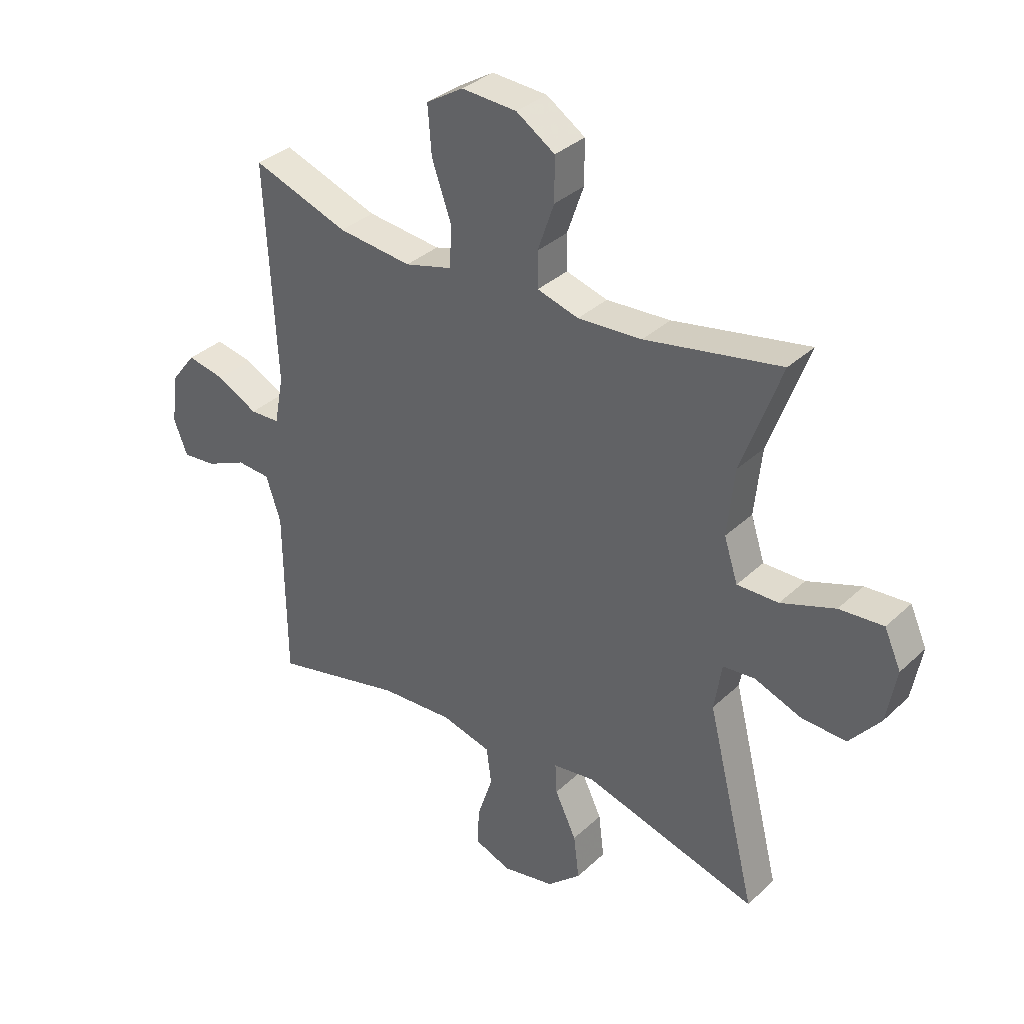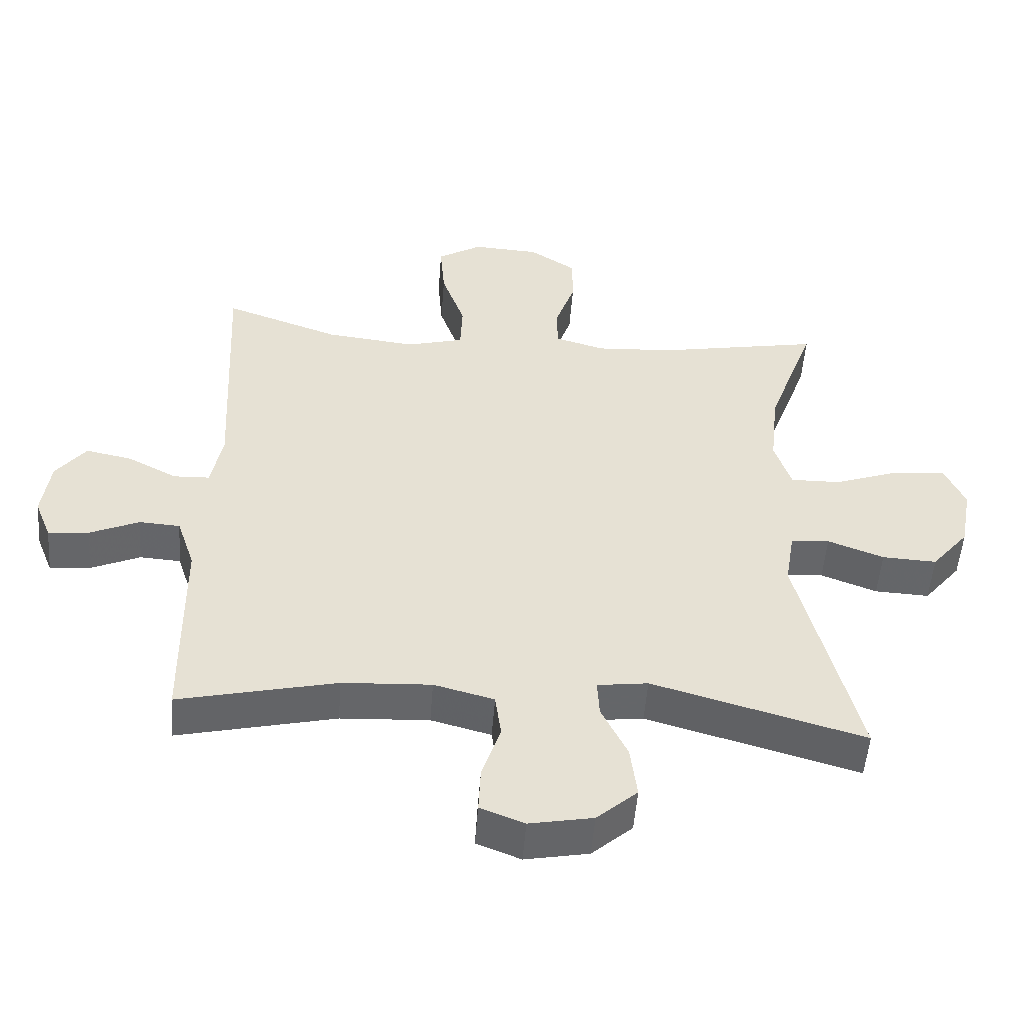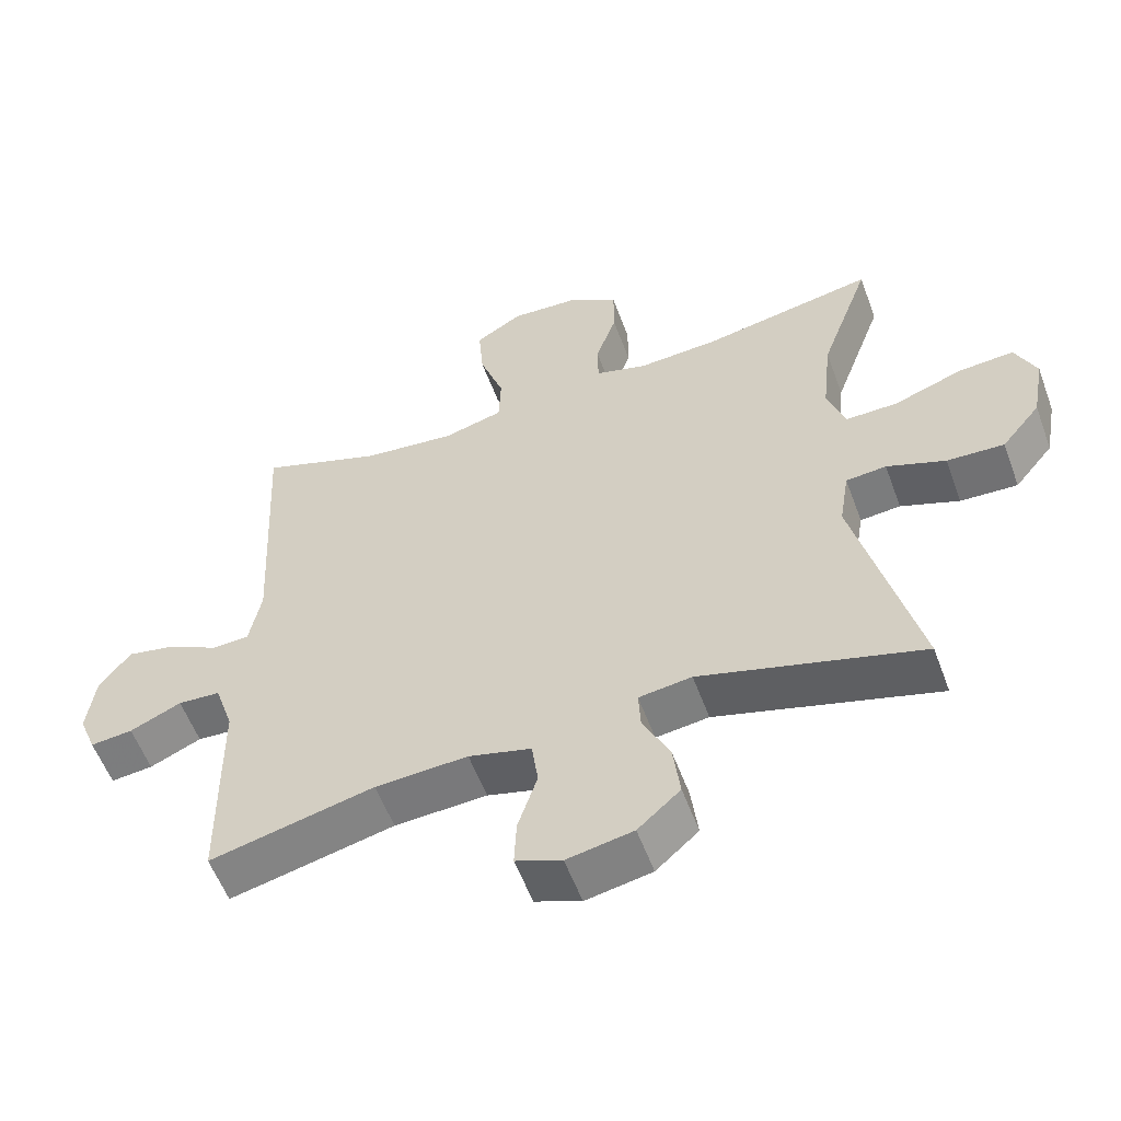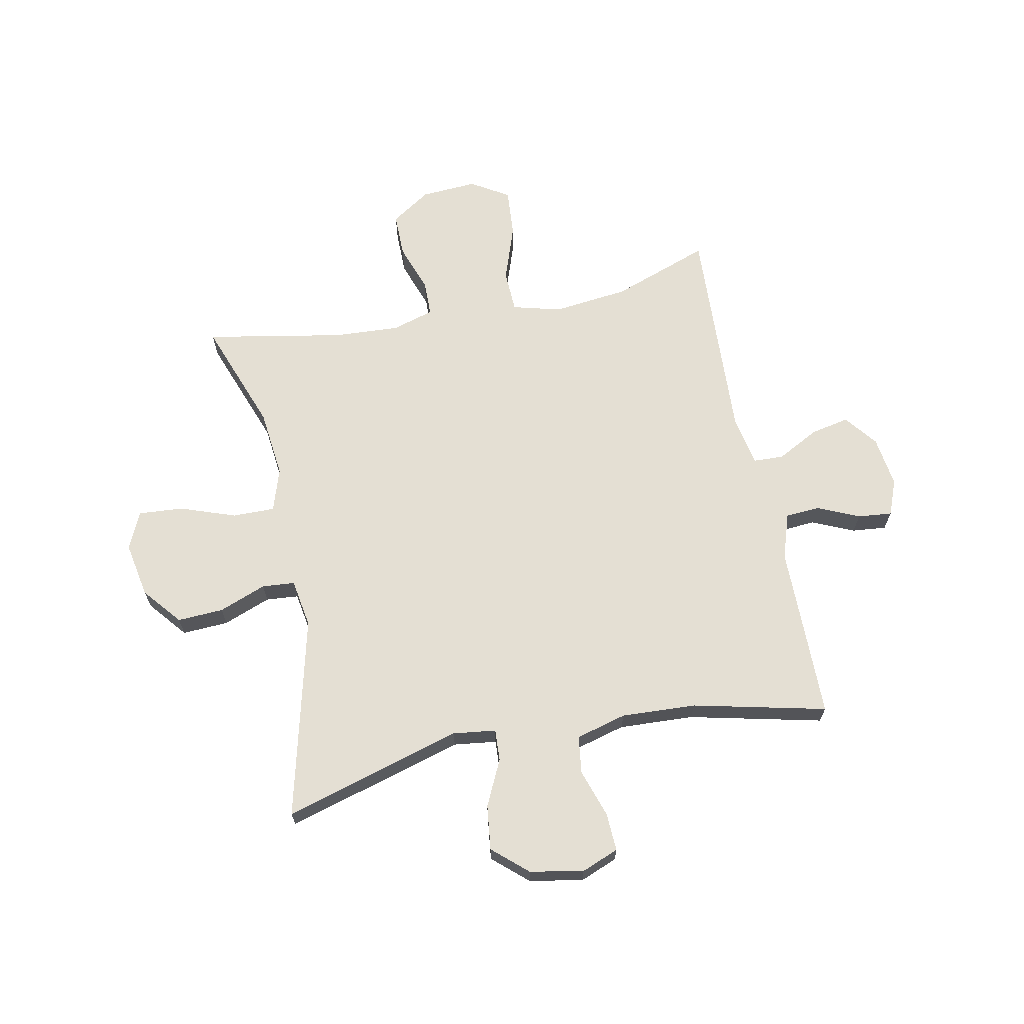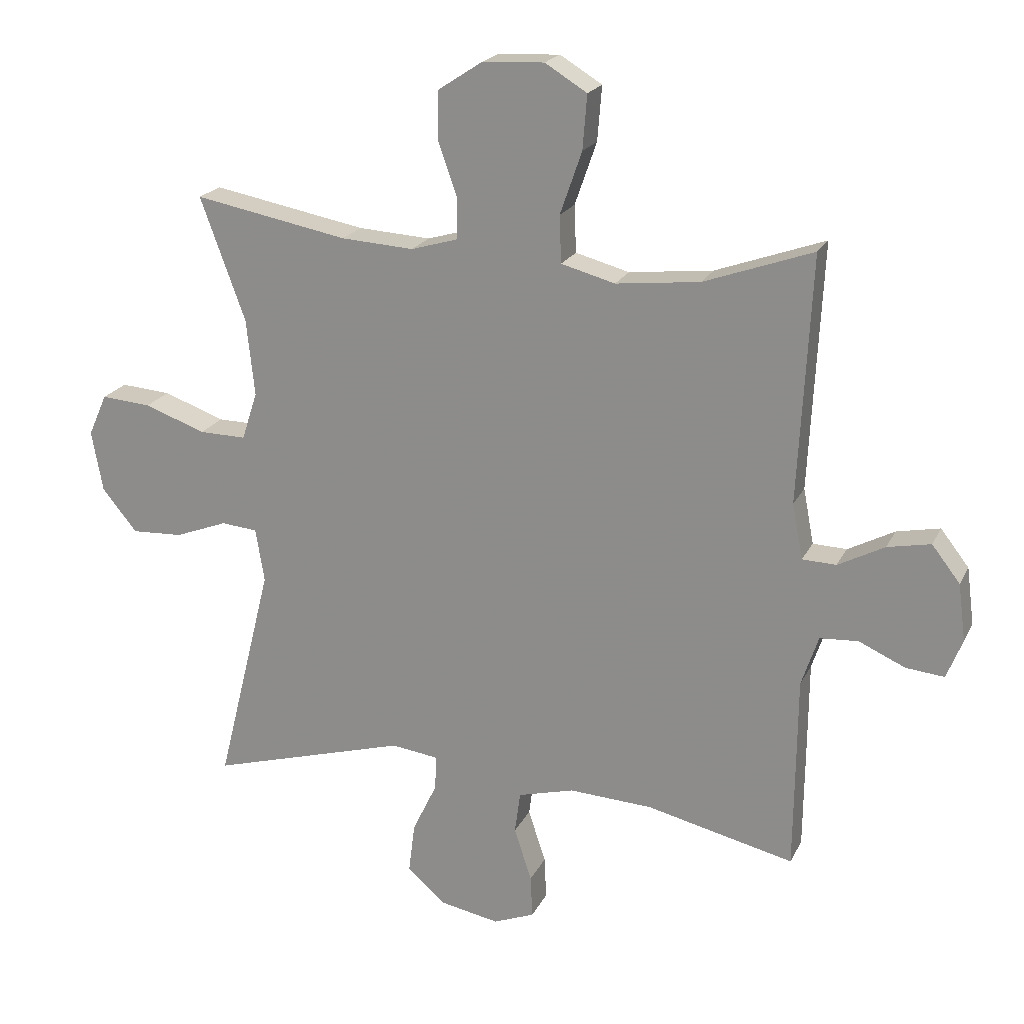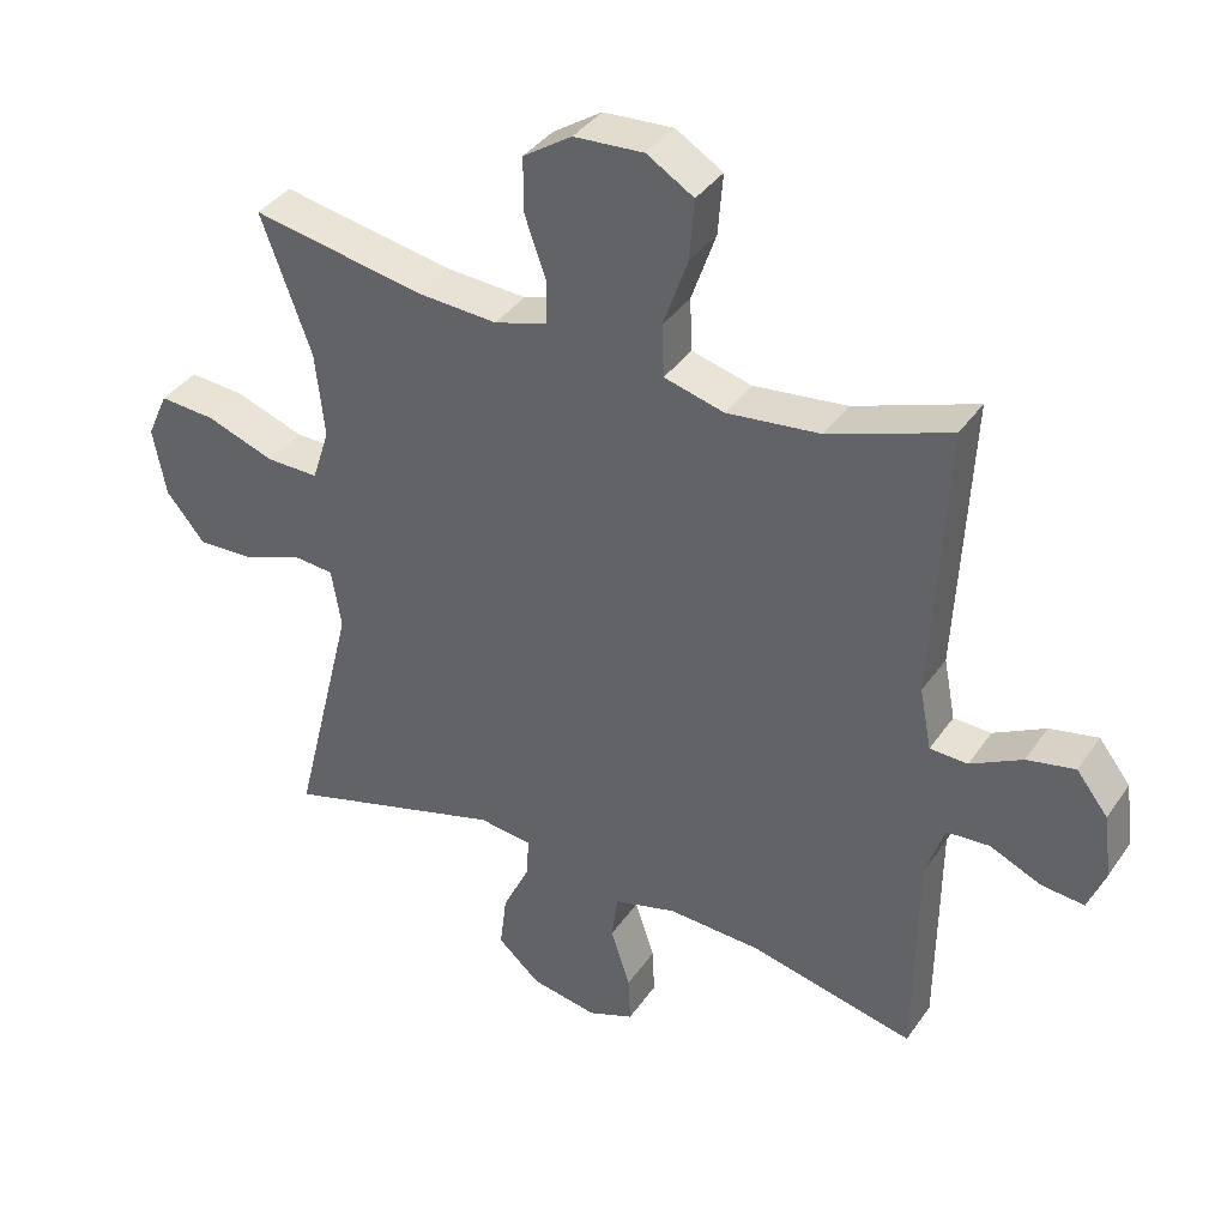
<metadata>
{"format":"obj","ext":"obj","renderer":"f3d","projection":"perspective","resolution":1024,"background":"white","views":[{"elev":34.3,"azim":38.9,"up":"+Z"},{"elev":-51.8,"azim":-4.3,"up":"+Z"},{"elev":-56.6,"azim":20.2,"up":"+Z"},{"elev":66.5,"azim":168.5,"up":"+Y"},{"elev":20.5,"azim":-159.9,"up":"+Z"},{"elev":37.7,"azim":-149.5,"up":"+Z"}]}
</metadata>
<code>
v -0.5 0.07 -0.5
v -0.502 0.07 -0.315
v -0.503 0.07 -0.189
v -0.53 0.07 -0.108
v -0.591 0.07 -0.104
v -0.665 0.07 -0.137
v -0.726 0.07 -0.143
v -0.751 0.07 -0.08
v -0.739 0.07 0.011
v -0.694 0.07 0.069
v -0.625 0.07 0.055
v -0.551 0.07 0.016
v -0.497 0.07 0.018
v -0.48 0.07 0.106
v -0.5 0.07 0.5
v -0.326 0.07 0.438
v -0.192 0.07 0.423
v -0.106 0.07 0.446
v -0.103 0.07 0.521
v -0.138 0.07 0.621
v -0.145 0.07 0.708
v -0.078 0.07 0.749
v 0.022 0.07 0.743
v 0.092 0.07 0.697
v 0.092 0.07 0.619
v 0.062 0.07 0.533
v 0.063 0.07 0.469
v 0.138 0.07 0.447
v 0.254 0.07 0.454
v 0.5 0.07 0.5
v 0.428 0.07 0.303
v 0.415 0.07 0.181
v 0.44 0.07 0.104
v 0.515 0.07 0.105
v 0.613 0.07 0.14
v 0.693 0.07 0.146
v 0.723 0.07 0.079
v 0.705 0.07 -0.019
v 0.649 0.07 -0.087
v 0.567 0.07 -0.083
v 0.483 0.07 -0.051
v 0.425 0.07 -0.056
v 0.411 0.07 -0.142
v 0.5 0.07 -0.5
v 0.183 0.07 -0.409
v 0.107 0.07 -0.419
v 0.11 0.07 -0.475
v 0.149 0.07 -0.556
v 0.159 0.07 -0.636
v 0.098 0.07 -0.69
v 0.003 0.07 -0.708
v -0.063 0.07 -0.682
v -0.06 0.07 -0.614
v -0.032 0.07 -0.529
v -0.041 0.07 -0.462
v -0.131 0.07 -0.438
v -0.264 0.07 -0.445
v -0.5 0 -0.5
v -0.502 0 -0.315
v -0.503 0 -0.189
v -0.53 0 -0.108
v -0.591 0 -0.104
v -0.665 0 -0.137
v -0.726 0 -0.143
v -0.751 0 -0.08
v -0.739 0 0.011
v -0.694 0 0.069
v -0.625 0 0.055
v -0.551 0 0.016
v -0.497 0 0.018
v -0.48 0 0.106
v -0.5 0 0.5
v -0.326 0 0.438
v -0.192 0 0.423
v -0.106 0 0.446
v -0.103 0 0.521
v -0.138 0 0.621
v -0.145 0 0.708
v -0.078 0 0.749
v 0.022 0 0.743
v 0.092 0 0.697
v 0.092 0 0.619
v 0.062 0 0.533
v 0.063 0 0.469
v 0.138 0 0.447
v 0.254 0 0.454
v 0.5 0 0.5
v 0.428 0 0.303
v 0.415 0 0.181
v 0.44 0 0.104
v 0.515 0 0.105
v 0.613 0 0.14
v 0.693 0 0.146
v 0.723 0 0.079
v 0.705 0 -0.019
v 0.649 0 -0.087
v 0.567 0 -0.083
v 0.483 0 -0.051
v 0.425 0 -0.056
v 0.411 0 -0.142
v 0.5 0 -0.5
v 0.183 0 -0.409
v 0.107 0 -0.419
v 0.11 0 -0.475
v 0.149 0 -0.556
v 0.159 0 -0.636
v 0.098 0 -0.69
v 0.003 0 -0.708
v -0.063 0 -0.682
v -0.06 0 -0.614
v -0.032 0 -0.529
v -0.041 0 -0.462
v -0.131 0 -0.438
v -0.264 0 -0.445
f 52 53 54
f 51 52 54
f 50 51 54
f 49 50 54
f 48 49 54
f 47 48 54
f 46 47 54 55
f 43 44 45
f 42 43 45 46
f 39 40 41
f 38 39 41
f 37 38 41
f 36 37 41
f 35 36 41
f 34 35 41
f 33 34 41 42
f 46 55 56
f 42 46 56
f 33 42 56
f 32 33 56
f 24 25 26
f 23 24 26
f 22 23 26
f 21 22 26
f 20 21 26
f 19 20 26
f 18 19 26 27
f 17 18 27 28
f 14 15 16
f 13 14 16 17
f 10 11 12
f 9 10 12
f 8 9 12
f 7 8 12
f 6 7 12
f 5 6 12
f 4 5 12 13
f 17 28 29
f 13 17 29
f 4 13 29
f 3 4 29
f 31 32 56 57
f 30 31 57
f 29 30 57
f 3 29 57
f 2 3 57
f 1 2 57
f 111 110 109
f 111 109 108
f 111 108 107
f 111 107 106
f 111 106 105
f 111 105 104
f 112 111 104 103
f 102 101 100
f 103 102 100 99
f 98 97 96
f 98 96 95
f 98 95 94
f 98 94 93
f 98 93 92
f 98 92 91
f 99 98 91 90
f 113 112 103
f 113 103 99
f 113 99 90
f 113 90 89
f 83 82 81
f 83 81 80
f 83 80 79
f 83 79 78
f 83 78 77
f 83 77 76
f 84 83 76 75
f 85 84 75 74
f 73 72 71
f 74 73 71 70
f 69 68 67
f 69 67 66
f 69 66 65
f 69 65 64
f 69 64 63
f 69 63 62
f 70 69 62 61
f 86 85 74
f 86 74 70
f 86 70 61
f 86 61 60
f 114 113 89 88
f 114 88 87
f 114 87 86
f 114 86 60
f 114 60 59
f 114 59 58
f 1 58 59 2
f 2 59 60 3
f 3 60 61 4
f 4 61 62 5
f 5 62 63 6
f 6 63 64 7
f 7 64 65 8
f 8 65 66 9
f 9 66 67 10
f 10 67 68 11
f 11 68 69 12
f 12 69 70 13
f 13 70 71 14
f 14 71 72 15
f 15 72 73 16
f 16 73 74 17
f 17 74 75 18
f 18 75 76 19
f 19 76 77 20
f 20 77 78 21
f 21 78 79 22
f 22 79 80 23
f 23 80 81 24
f 24 81 82 25
f 25 82 83 26
f 26 83 84 27
f 27 84 85 28
f 28 85 86 29
f 29 86 87 30
f 30 87 88 31
f 31 88 89 32
f 32 89 90 33
f 33 90 91 34
f 34 91 92 35
f 35 92 93 36
f 36 93 94 37
f 37 94 95 38
f 38 95 96 39
f 39 96 97 40
f 40 97 98 41
f 41 98 99 42
f 42 99 100 43
f 43 100 101 44
f 44 101 102 45
f 45 102 103 46
f 46 103 104 47
f 47 104 105 48
f 48 105 106 49
f 49 106 107 50
f 50 107 108 51
f 51 108 109 52
f 52 109 110 53
f 53 110 111 54
f 54 111 112 55
f 55 112 113 56
f 56 113 114 57
f 57 114 58 1

</code>
